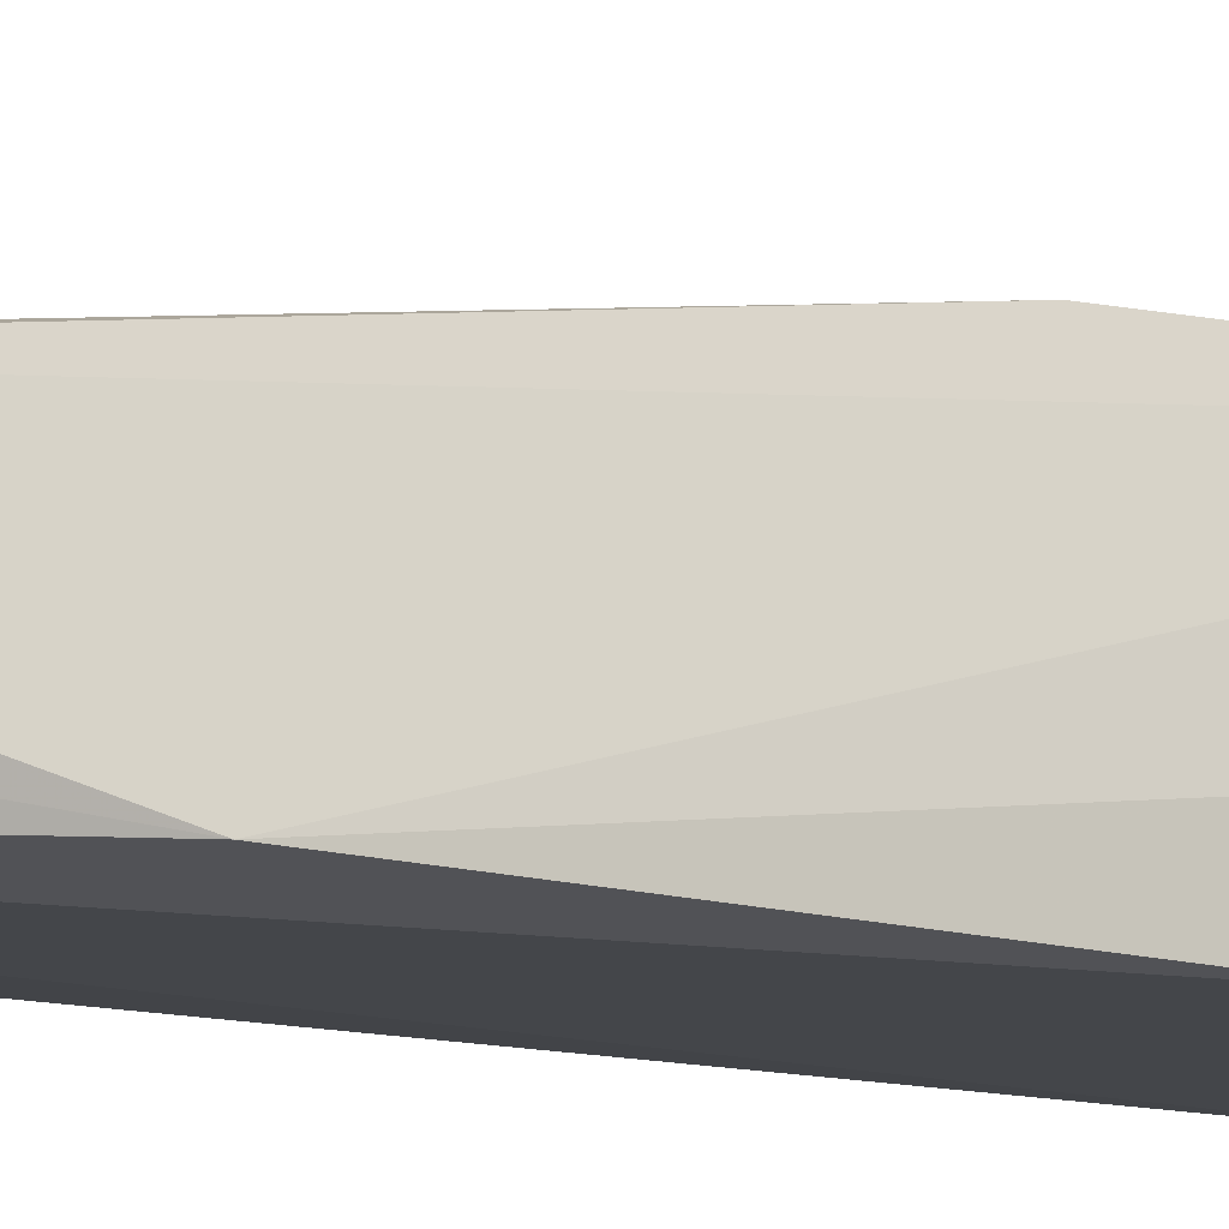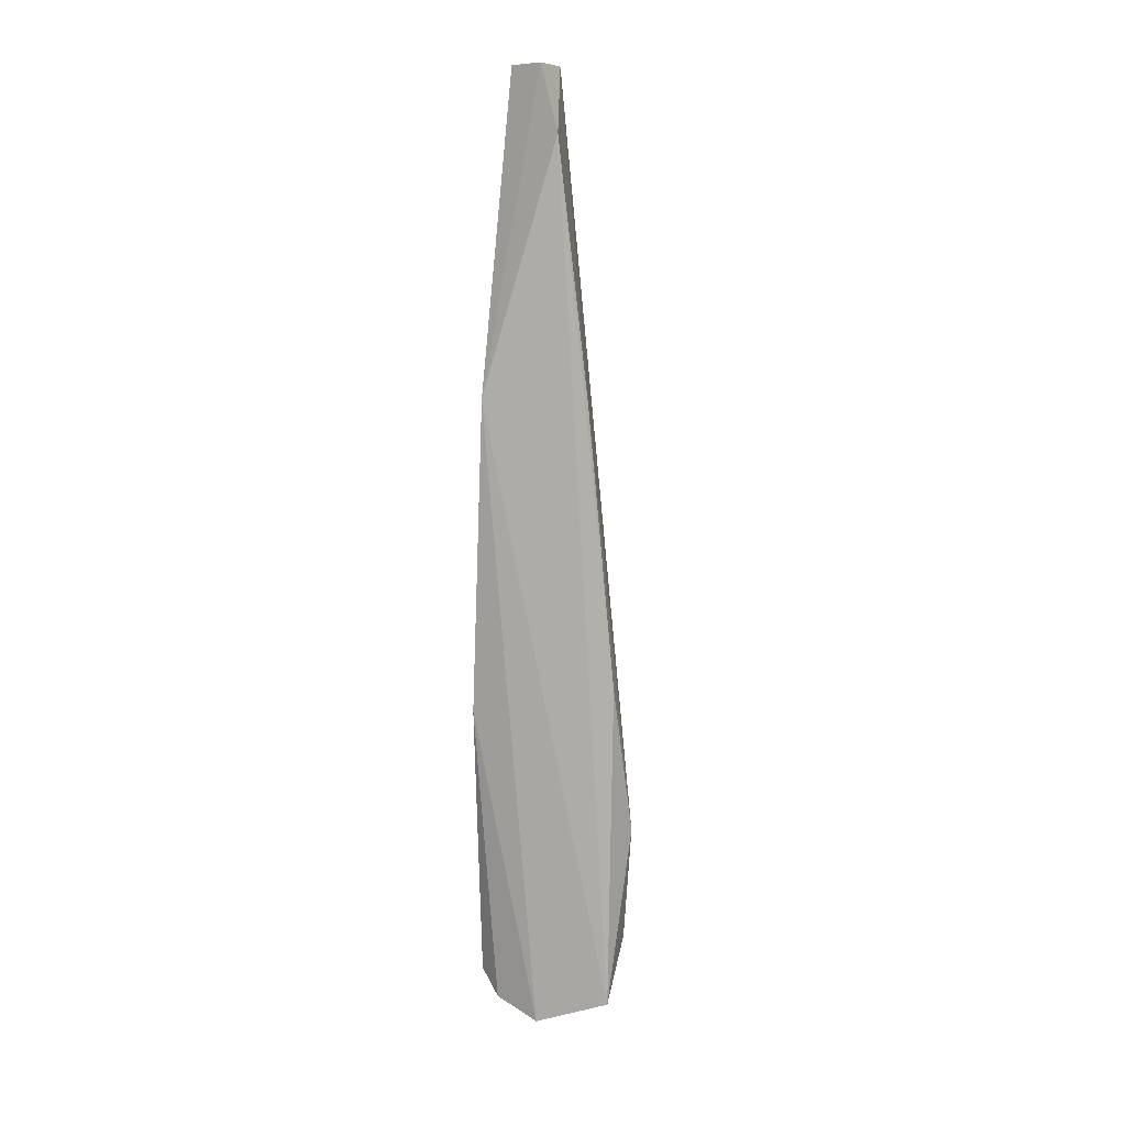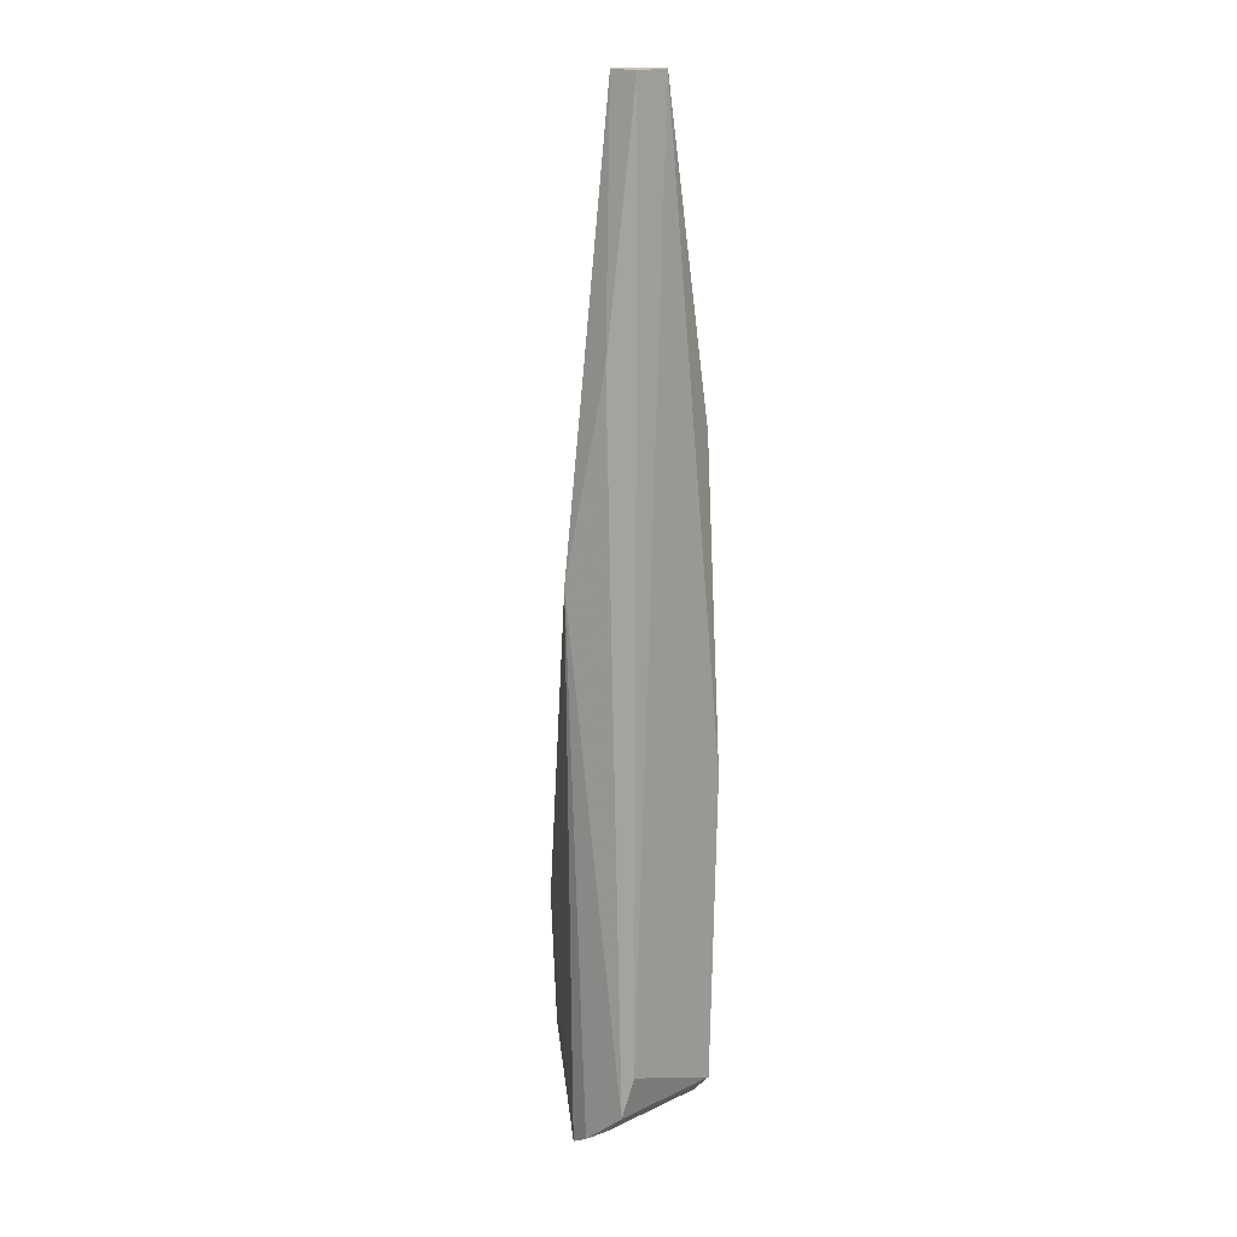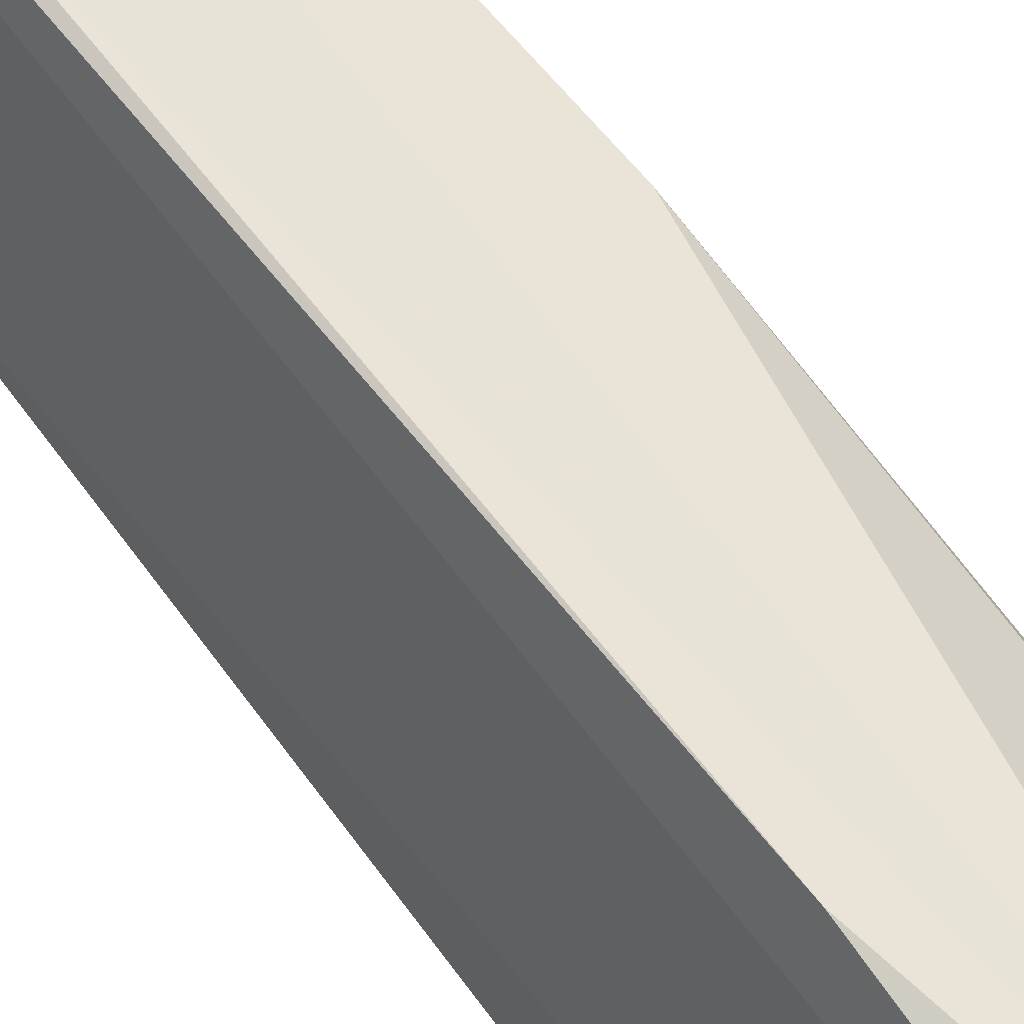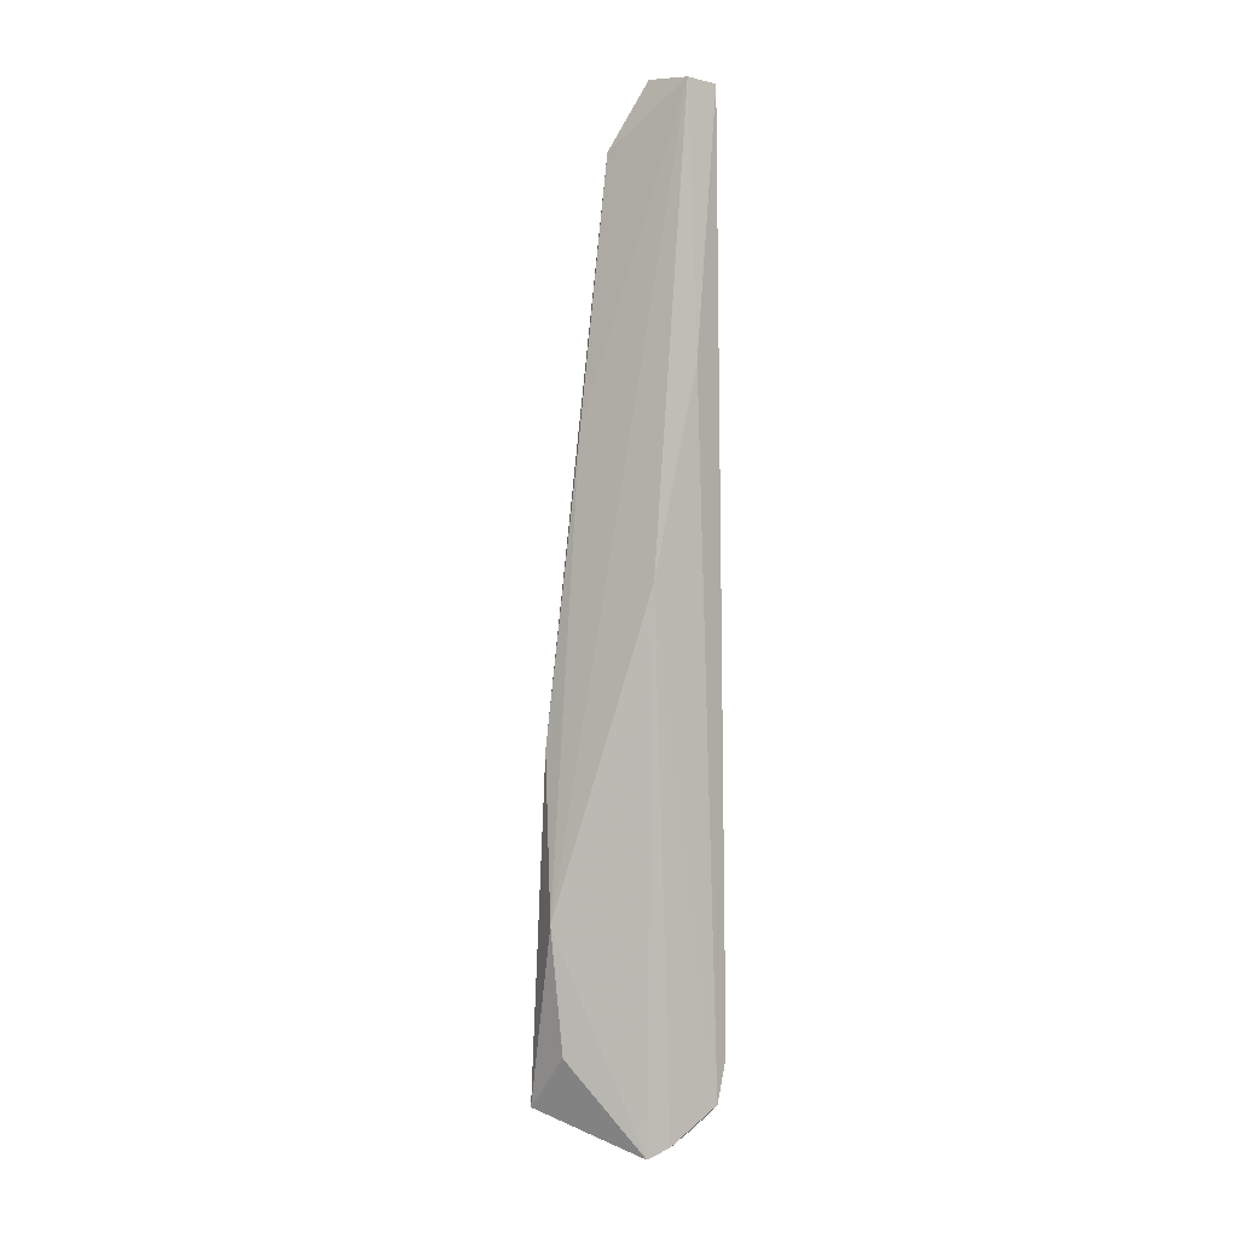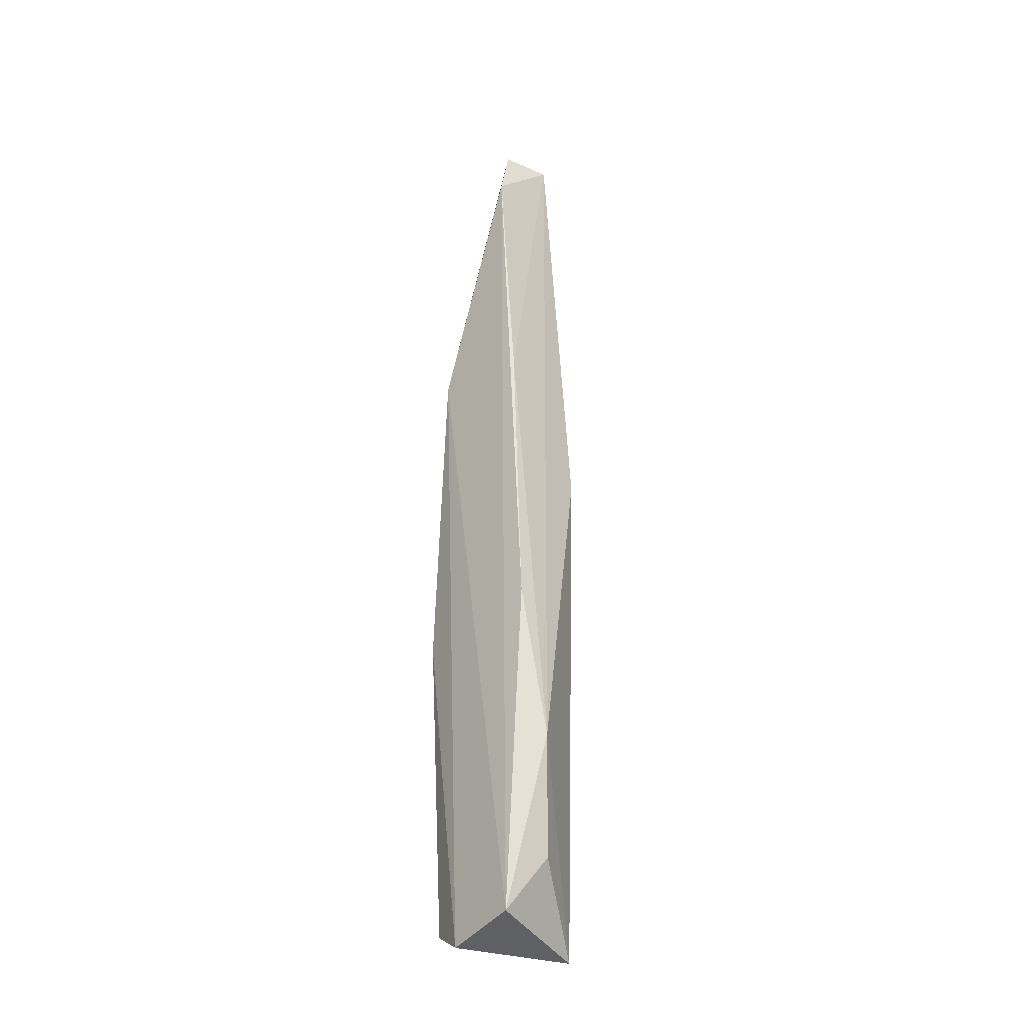
<metadata>
{"format":"obj","ext":"obj","renderer":"f3d","projection":"perspective","resolution":1024,"background":"white","views":[{"elev":-6.2,"azim":-140.4,"up":"+Z"},{"elev":14.6,"azim":-56.7,"up":"+Y"},{"elev":9.3,"azim":131.6,"up":"+Y"},{"elev":77.3,"azim":-39.2,"up":"+Z"},{"elev":4.0,"azim":61.6,"up":"+Y"},{"elev":-23.7,"azim":-18.7,"up":"+Y"}]}
</metadata>
<code>
v 0.09573 0.05551 0.01454
v 0.1055 -0.0641 0.01447
v 0.1049 0.06342 0.008875
v 0.09929 0.06358 0.005169
v 0.09044 -0.05789 0.005424
v 0.1062 -0.05302 0.00397
v 0.09825 0.06396 0.01033
v 0.09918 -0.0361 0.02408
v 0.08985 0.02228 0.006721
v 0.1068 0.004775 0.01434
v 0.1048 0.06292 0.004944
v 0.0885 -0.0196 0.005741
v 0.1067 -0.05837 0.005466
v 0.09638 0.02221 0.01866
v 0.09347 -0.05955 0.02395
v 0.1063 0.03051 0.008303
v 0.08929 -0.06076 0.008766
v 0.1063 -0.06277 0.01169
v 0.09962 -0.05218 0.02268
v 0.09599 -0.01553 0.02308
v 0.08964 -0.06297 0.01492
v 0.1061 -0.06079 0.008191
f 7 1 3
f 7 3 4
f 9 7 4
f 9 1 7
f 10 8 2
f 10 3 8
f 11 6 4
f 11 4 3
f 12 6 5
f 12 4 6
f 12 9 4
f 13 5 6
f 13 6 11
f 14 8 3
f 14 3 1
f 15 1 9
f 16 11 3
f 16 3 10
f 16 13 11
f 16 10 13
f 17 12 5
f 18 13 10
f 18 10 2
f 18 2 17
f 19 15 2
f 19 2 8
f 19 8 15
f 20 15 8
f 20 8 14
f 20 14 1
f 20 1 15
f 21 15 9
f 21 9 12
f 21 12 17
f 21 17 2
f 21 2 15
f 22 17 5
f 22 5 13
f 22 18 17
f 22 13 18

</code>
